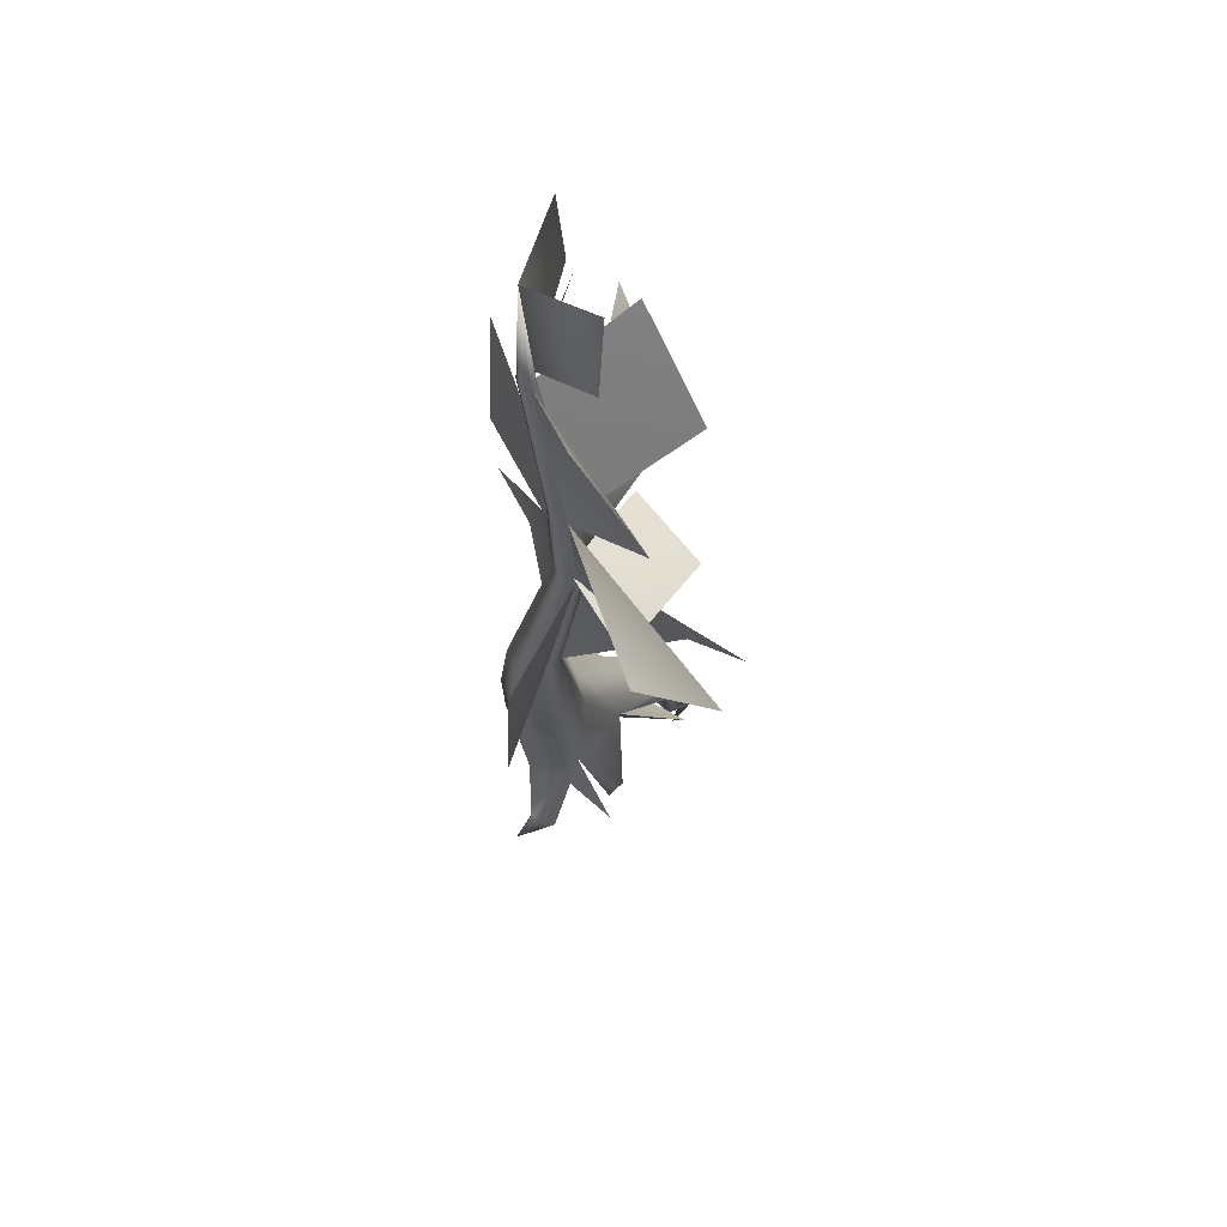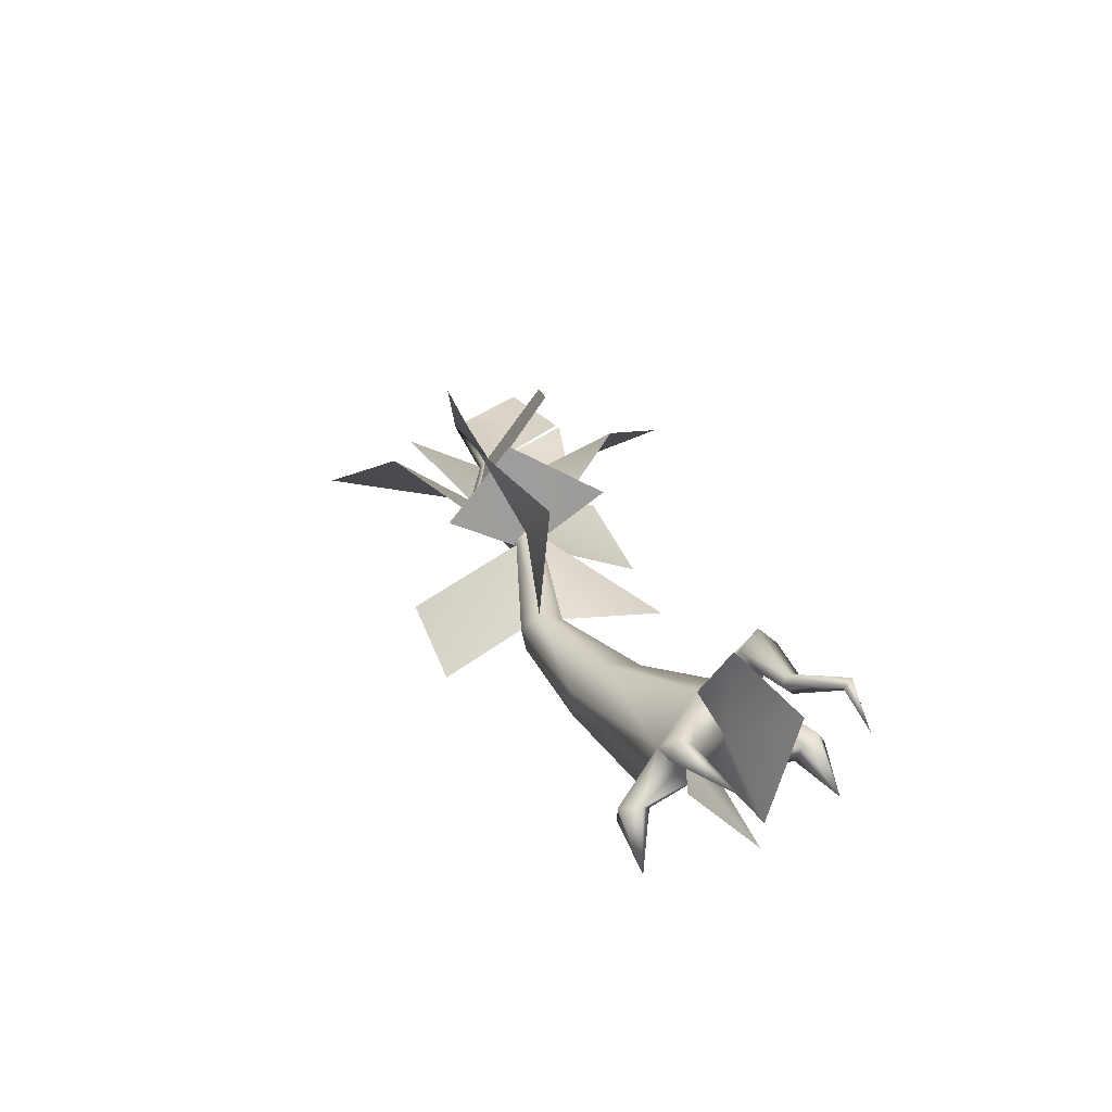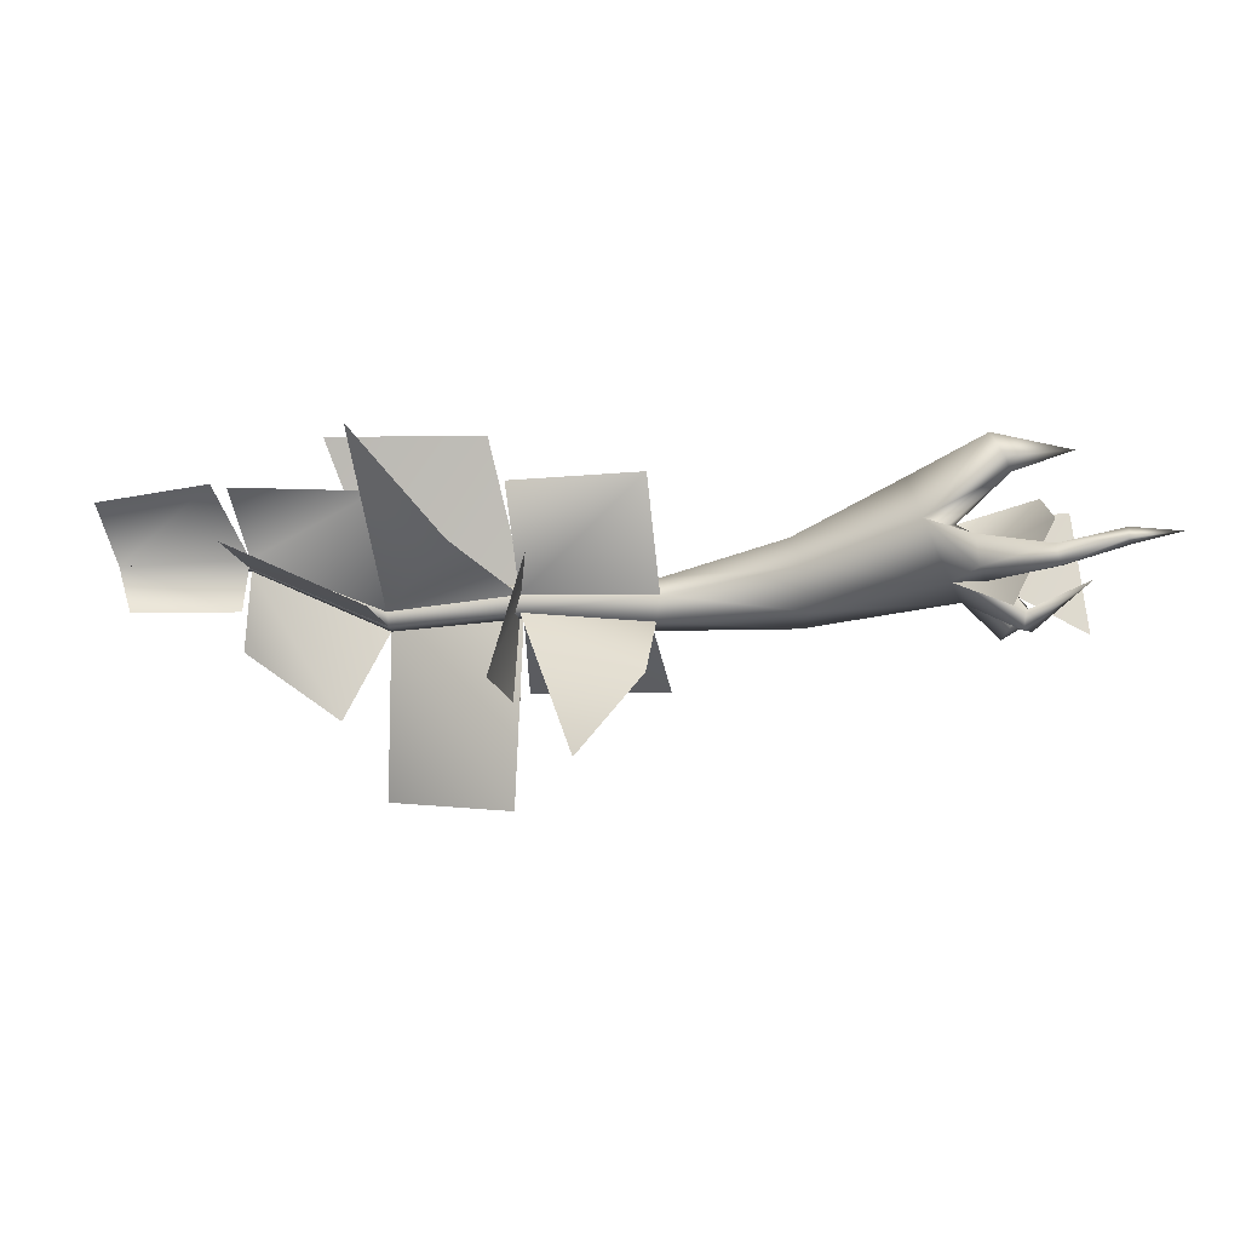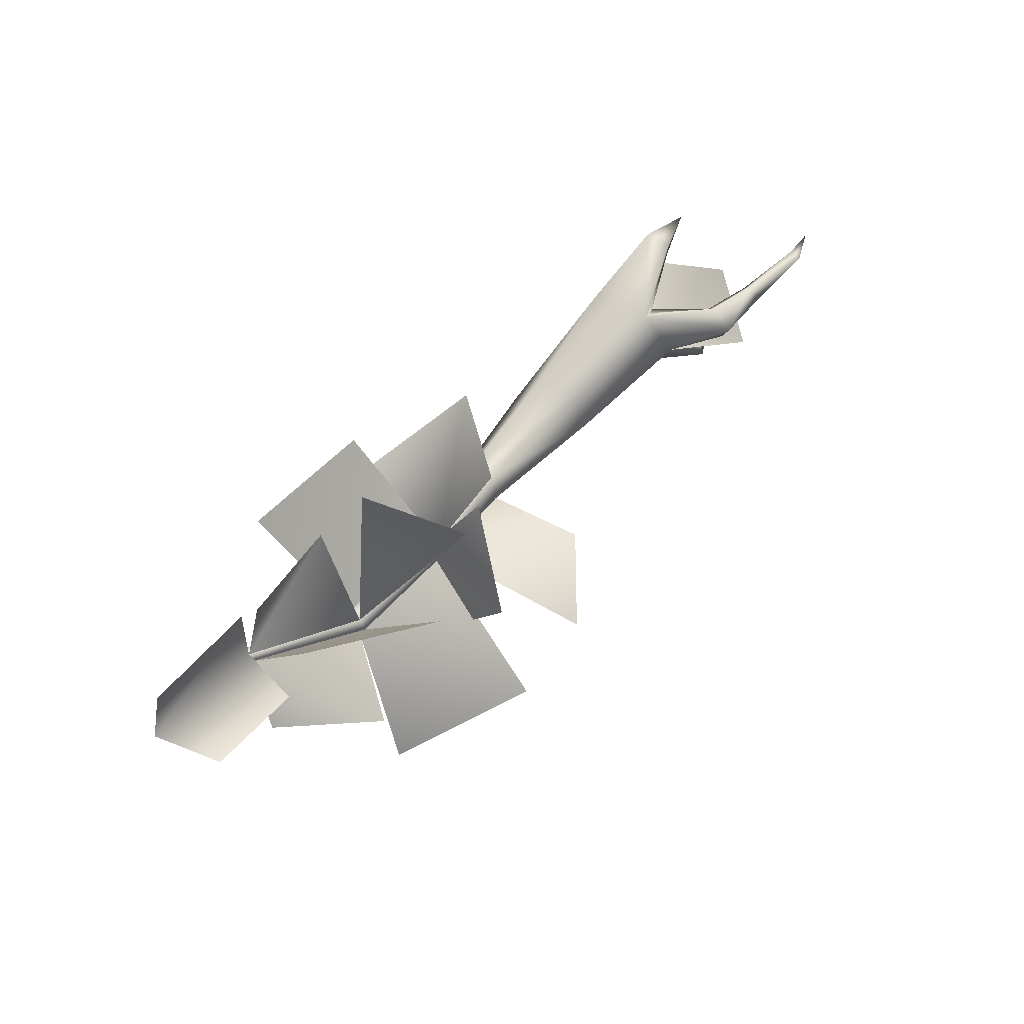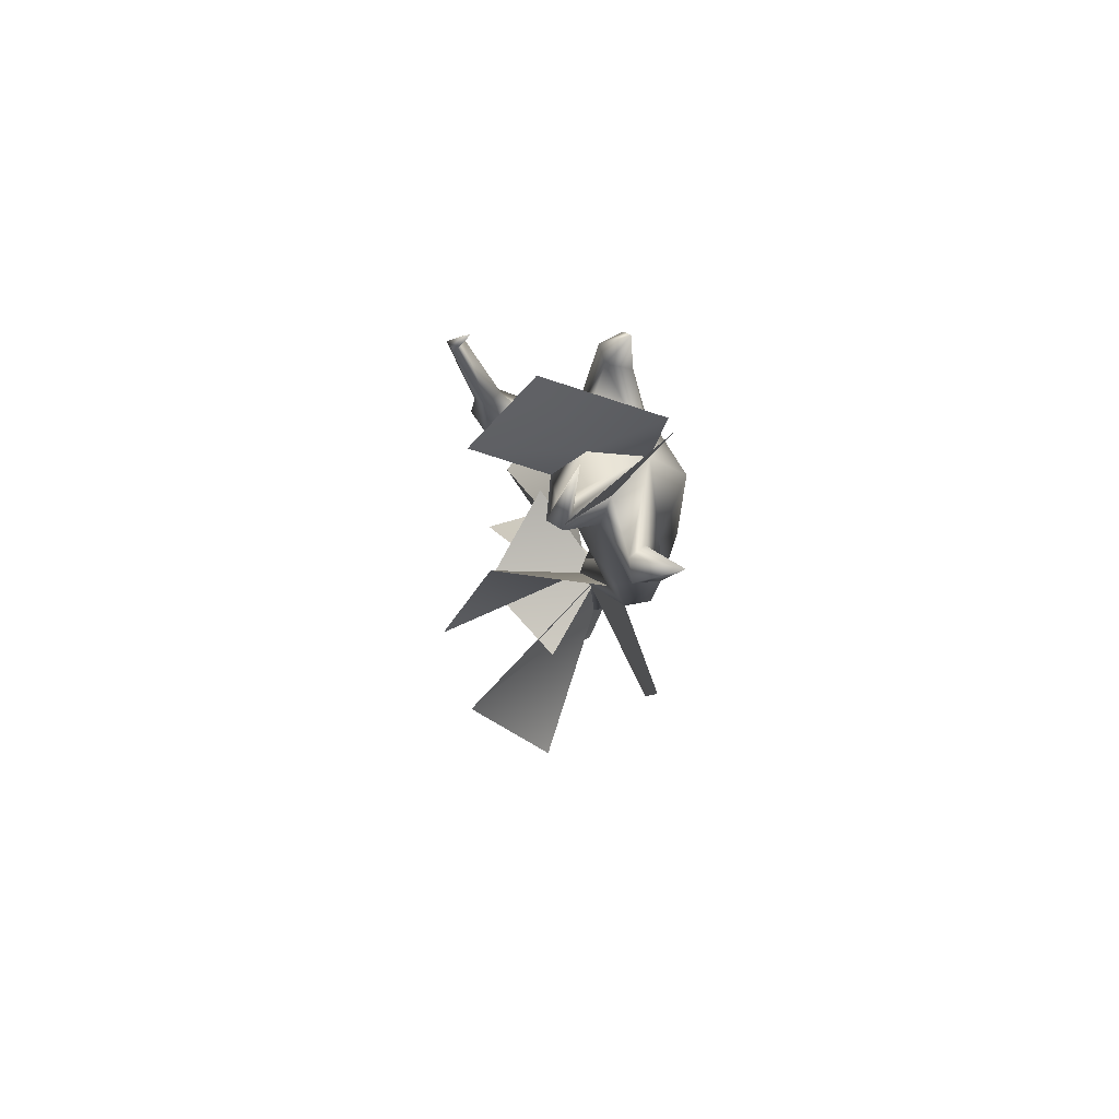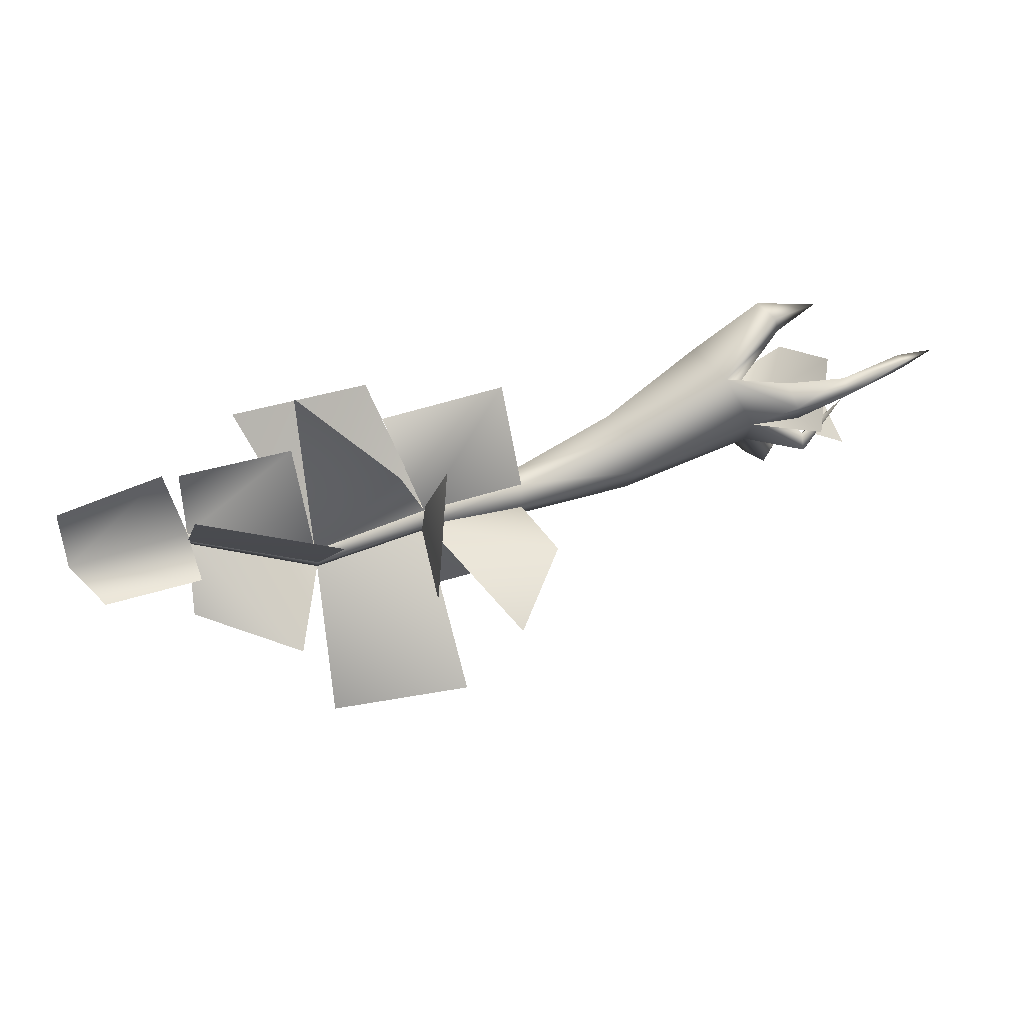
<metadata>
{"format":"obj","ext":"obj","renderer":"f3d","projection":"perspective","resolution":1024,"background":"white","views":[{"elev":-29.7,"azim":87.3,"up":"+Z"},{"elev":32.7,"azim":-107.1,"up":"+Y"},{"elev":29.8,"azim":179.0,"up":"+Z"},{"elev":42.6,"azim":125.1,"up":"+Z"},{"elev":-5.0,"azim":-92.5,"up":"+Z"},{"elev":32.2,"azim":154.0,"up":"+Z"}]}
</metadata>
<code>
o winterspringfallentree01
v -15.67 6.254 2.186
v -16.25 10.03 5.093
v -14.22 5.095 5.158
v -18.94 2.077 -1.452
v -19.68 2.86 -2.105
v -21.95 0.5245 -2.795
v -16.54 1.624 2.95
v -17.53 3.507 0.971
v -18.6 3.853 6.977
v -18.18 2.549 6.825
v -21.85 2.889 7.68
v -16.54 1.624 2.95
v -15.56 4.683 4.513
v -22.92 10.44 7.36
v -23.08 10.78 6.617
v -20.3 9.322 4.737
v -25.69 10.04 6.901
v -22.82 11.12 7.148
v -25.69 10.04 6.901
v -20.06 9.871 5.046
v -16.83 9.272 3.897
v -19.96 5.401 0.002739
v -17.53 3.507 0.971
v -16.54 1.624 2.95
v -19.56 6.118 0.518
v -22.95 5.255 1.733
v -19.42 6.604 -0.3895
v -22.95 5.255 1.733
v -15.56 4.683 4.513
v -17.32 7.826 5.093
v -17.6 4.654 3.035
v -15.67 6.254 2.186
v -16.25 10.03 5.093
v -20.25 8.718 5.36
v 19.19 0.3154 0.8878
v 19.13 0.02904 0.5389
v 26.18 0.05912 0.08484
v 12.31 1.508 -1.623
v -1.606 -0.193 -1.508
v 5.164 1.945 -0.4147
v 5.338 2.534 0.2774
v 12.37 2.012 -1.035
v 19.3 0.7501 0.8179
v 26.18 0.05912 0.08484
v 19.36 0.8984 0.3989
v 26.18 0.05912 0.08484
v 12.31 2.773 -1.175
v 5.511 3.427 0.11
v -1.704 0.724 -0.4372
v -8.187 1.01 1.954
v -7.892 -0.5125 0.09803
v -13.81 1.656 5.68
v -15.06 -0.2744 2.284
v -16.54 1.624 2.95
v -18.94 2.077 -1.452
v -16.29 1.169 -0.8922
v -18.18 2.549 6.825
v -18.6 3.853 6.977
v -14.22 5.095 5.158
v -15.56 4.683 4.513
v -18.19 4.126 7.994
v -21.85 2.889 7.68
v -17.55 2.949 8.715
v -8.792 3.323 1.582
v -9.103 4.112 -0.6463
v -1.606 2.111 -0.6922
v -1.412 2.58 -2.018
v 5.511 3.731 -0.7494
v 12.2 3.031 -1.903
v -19.68 2.86 -2.105
v -19.17 2.695 -3.22
v -21.95 0.5245 -2.795
v -18.54 1.327 -3.05
v -16.7 3.974 -0.2629
v -17.53 3.507 0.971
v -19.96 5.401 0.002739
v -20.02 5.849 -0.9098
v -17.53 3.507 0.971
v -22.95 5.255 1.733
v -19.42 6.604 -0.3895
v -22.95 5.255 1.733
v -9.103 4.112 -0.6463
v -8.809 2.589 -2.502
v -1.412 2.58 -2.018
v 12.2 3.031 -1.903
v 5.338 3.143 -1.441
v -1.315 1.663 -3.089
v -8.203 0.2765 -2.13
v -15.06 -0.2744 2.284
v -16.54 1.624 2.95
v -7.892 -0.5125 0.09803
v -1.412 0.2765 -2.834
v 5.164 2.25 -1.274
v 12.15 2.528 -2.491
v 19.31 0.6121 0.05
v 19.36 0.8984 0.3989
v 26.18 0.05912 0.08484
v 19.13 0.02904 0.5389
v 19.19 0.1774 0.12
v 26.18 0.05912 0.08484
v 12.2 1.766 -2.351
v 12.31 1.508 -1.623
v 26.18 0.05912 0.08484
v -1.606 -0.193 -1.508
v -22.92 10.44 7.36
v -22.82 11.12 7.148
v -25.69 10.04 6.901
v -19.91 9.322 5.93
v -20.25 8.718 5.36
v -16.18 8.85 6.224
v -17.32 7.826 5.093
v -15.56 4.683 4.513
v -20.06 9.871 5.046
v 12.37 2.012 -1.035
v 5.338 2.534 0.2774
v 7.091 -1.268 6.73
v 5.511 2.584 -0.7494
v 5.105 6.033 3.988
v 7.034 9.013 -1.312
v 5.577 5.303 -5.497
v 5.511 3.731 -0.7494
v -1.412 2.58 -2.018
v -0.6813 8.947 -1.144
v 2.887 11.53 -4.342
v 19.36 0.8984 0.3989
v 12.2 3.031 -1.903
v 12.64 8.909 2.635
v 20.02 5.454 4.361
v 19.3 0.7501 0.8179
v 12.31 2.773 -1.175
v 12.64 0.6905 4.631
v 19.87 2.433 5.763
v 12.15 2.528 -2.491
v 19.31 0.6121 0.05
v 14.56 6.063 -5.66
v 19.8 2.33 -3.761
v 5.338 3.143 -1.441
v 12.15 2.528 -2.491
v 5.824 9.952 -8.574
v 12.55 5.293 -11.16
v -1.315 1.663 -3.089
v 5.338 3.143 -1.441
v -2.369 0.008073 -7.871
v 5.189 0.008074 -7.871
v 5.511 3.427 0.11
v -1.606 2.111 -0.6922
v -0.9116 0.819 5.688
v 6.286 -0.8341 4.421
v 12.31 2.773 -1.175
v 5.511 3.427 0.11
v 8.777 7.887 5.639
v 13.62 4.778 10.31
v -17.53 3.507 0.971
v -16.54 1.624 2.95
v -22.37 1.039 3.269
v -22.89 6.027 -1
v -17.6 4.654 3.035
v -20.77 1.147 4.133
v -20.26 7.067 6.111
v -18 10.19 3.089
v -15.67 6.254 2.186
v 20.73 2.105 5.8
v 26.68 1.493 4.502
v 26.18 0.05912 0.08484
v 19.3 0.7501 0.8179
v 19.48 3.61 -0.6458
v 25.1 3.61 -0.6458
v 15.4 -1.268 6.73
g Geoset0
f 1 2 3
f 4 5 6
f 5 4 7
f 8 5 7
f 9 10 11
f 10 9 12
f 9 13 12
f 14 15 16
f 15 14 17
f 18 15 19
f 15 18 20
f 16 15 20
f 21 16 20
f 22 23 24
f 25 22 24
f 22 25 26
f 25 27 28
f 29 30 24
f 31 21 32
f 21 33 32
f 33 21 20
f 27 25 32
f 25 31 32
f 25 24 31
f 24 21 31
f 30 21 24
f 21 30 16
f 30 34 16
f 34 14 16
f 35 36 37
f 38 36 35
f 39 40 41
f 40 38 41
f 38 42 41
f 42 38 35
f 42 35 43
f 43 35 44
f 45 43 46
f 47 43 45
f 47 42 43
f 42 47 48
f 41 42 48
f 49 41 48
f 49 39 41
f 39 49 50
f 51 39 50
f 51 50 52
f 53 51 52
f 54 53 52
f 54 55 56
f 57 54 52
f 58 59 60
f 58 61 59
f 61 58 62
f 63 61 62
f 57 63 11
f 63 57 52
f 59 64 32
f 64 65 32
f 64 66 65
f 66 67 65
f 67 66 68
f 61 63 59
f 63 52 59
f 52 50 59
f 50 64 59
f 50 49 64
f 49 66 64
f 66 49 48
f 66 48 68
f 48 47 68
f 47 69 68
f 69 47 45
f 70 71 72
f 71 73 72
f 73 71 74
f 71 70 74
f 74 70 75
f 76 77 78
f 77 76 79
f 77 74 78
f 77 80 74
f 80 77 81
f 80 1 74
f 1 82 74
f 82 83 74
f 82 84 83
f 68 85 86
f 84 68 86
f 87 84 86
f 84 87 83
f 83 87 88
f 83 88 74
f 74 88 56
f 56 73 74
f 55 73 56
f 73 55 6
f 56 89 90
f 56 91 89
f 88 91 56
f 88 92 91
f 87 92 88
f 92 87 93
f 87 86 93
f 86 94 93
f 85 94 86
f 94 85 95
f 85 96 95
f 95 96 97
f 98 99 100
f 101 99 98
f 102 101 98
f 101 102 40
f 99 95 103
f 94 95 99
f 101 94 99
f 94 101 93
f 93 101 40
f 92 93 40
f 104 92 40
f 92 104 91
f 105 106 107
f 106 105 108
f 108 105 109
f 110 108 109
f 111 110 109
f 110 111 112
f 3 110 112
f 2 110 3
f 110 2 108
f 2 113 108
f 113 106 108
g Geoset1
f 114 115 116
f 117 118 119
f 119 120 117
f 121 122 123
f 123 124 121
f 125 126 127
f 127 128 125
f 129 130 131
f 131 132 129
f 133 134 135
f 136 135 134
f 137 138 139
f 140 139 138
f 141 142 143
f 144 143 142
f 145 146 147
f 147 148 145
f 149 150 151
f 151 152 149
f 153 154 155
f 155 156 153
f 157 154 158
f 158 159 157
f 160 157 159
f 157 160 161
f 162 163 164
f 164 165 162
f 165 164 166
f 167 166 164
f 116 168 114

</code>
